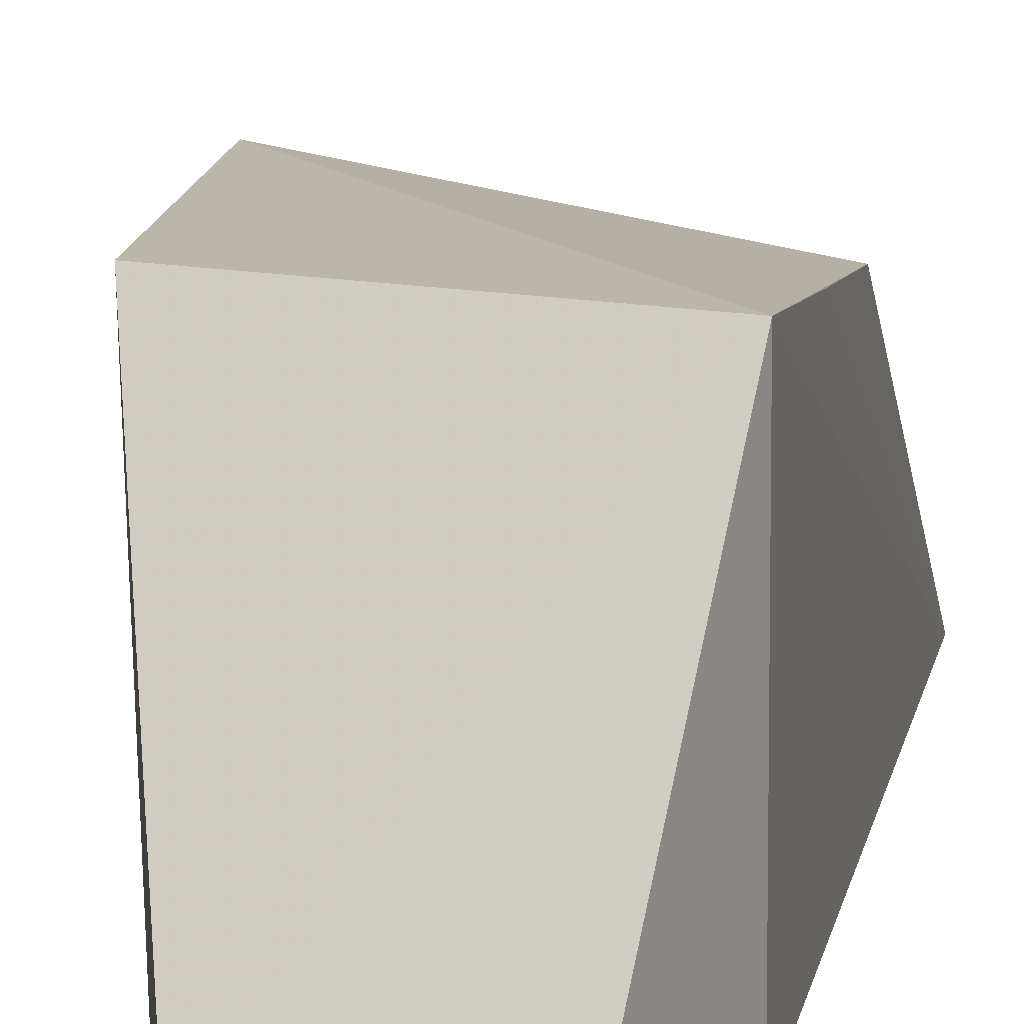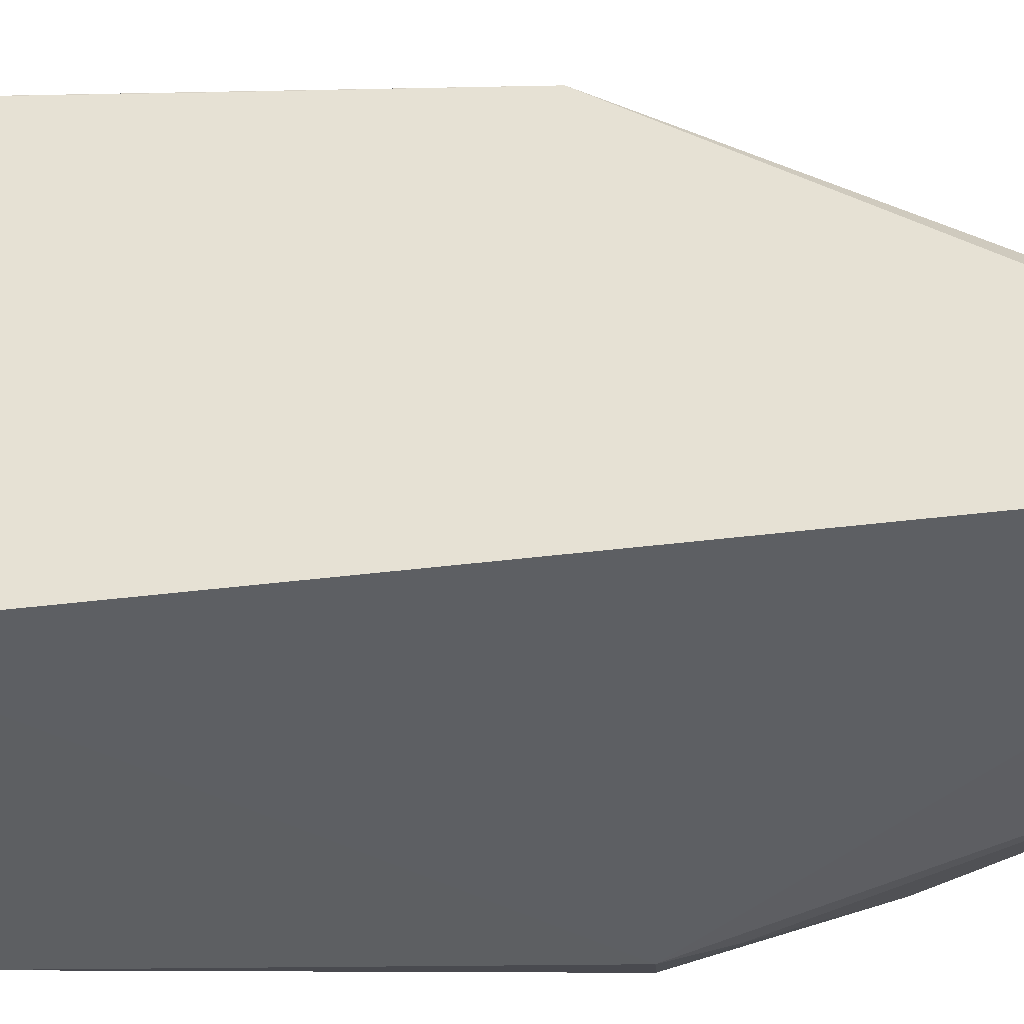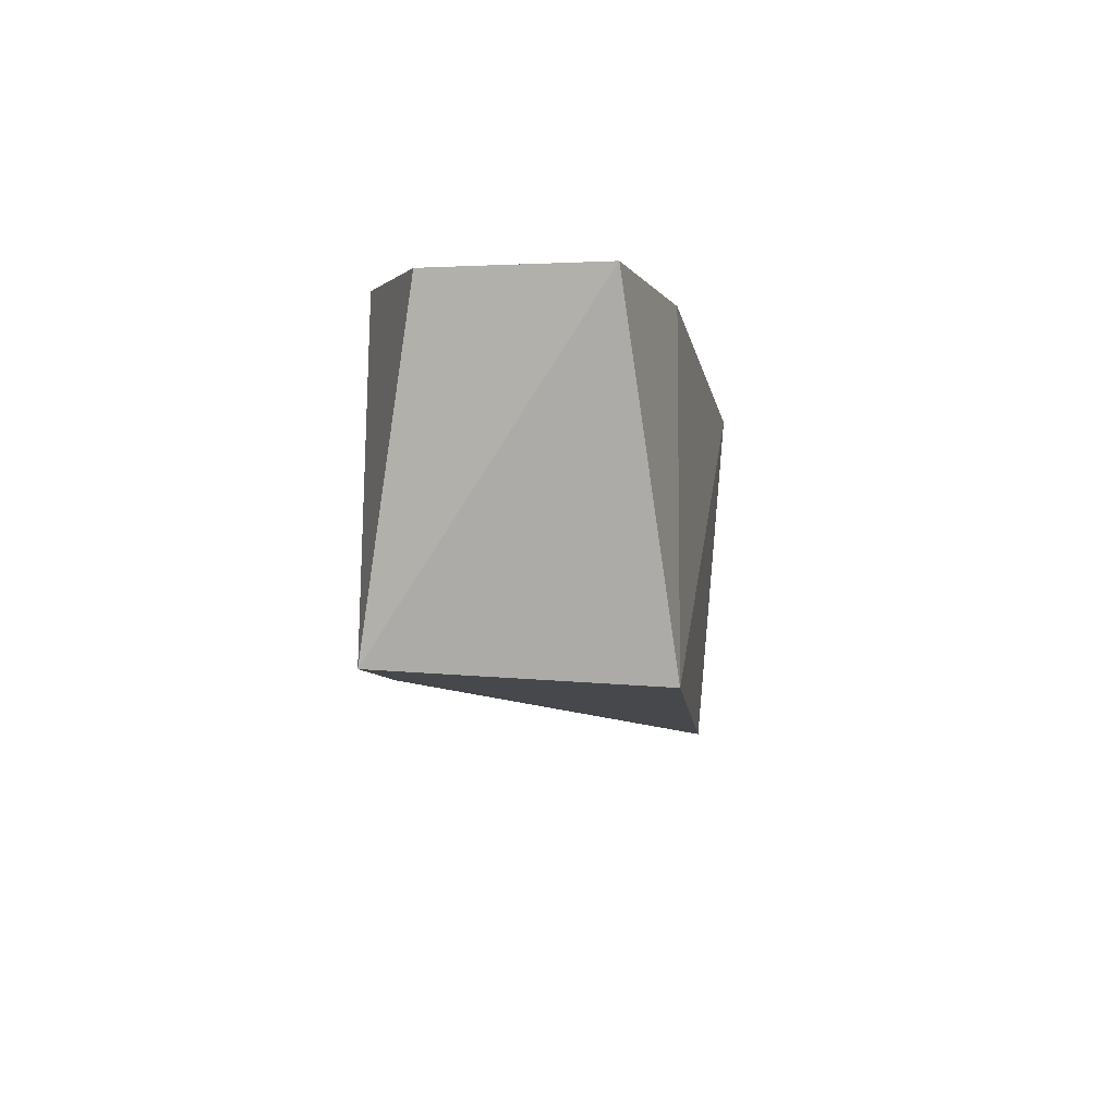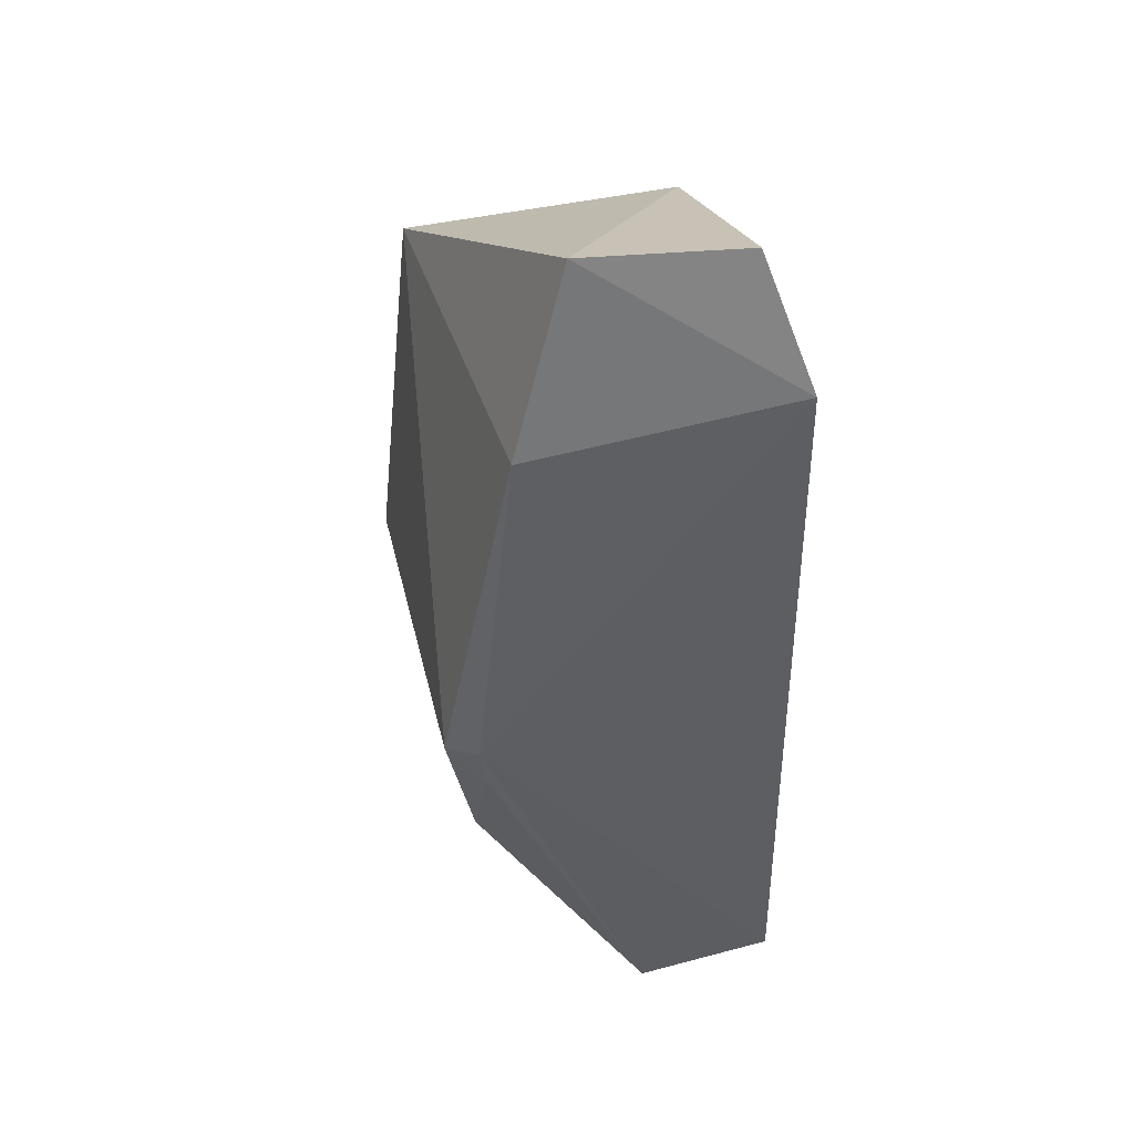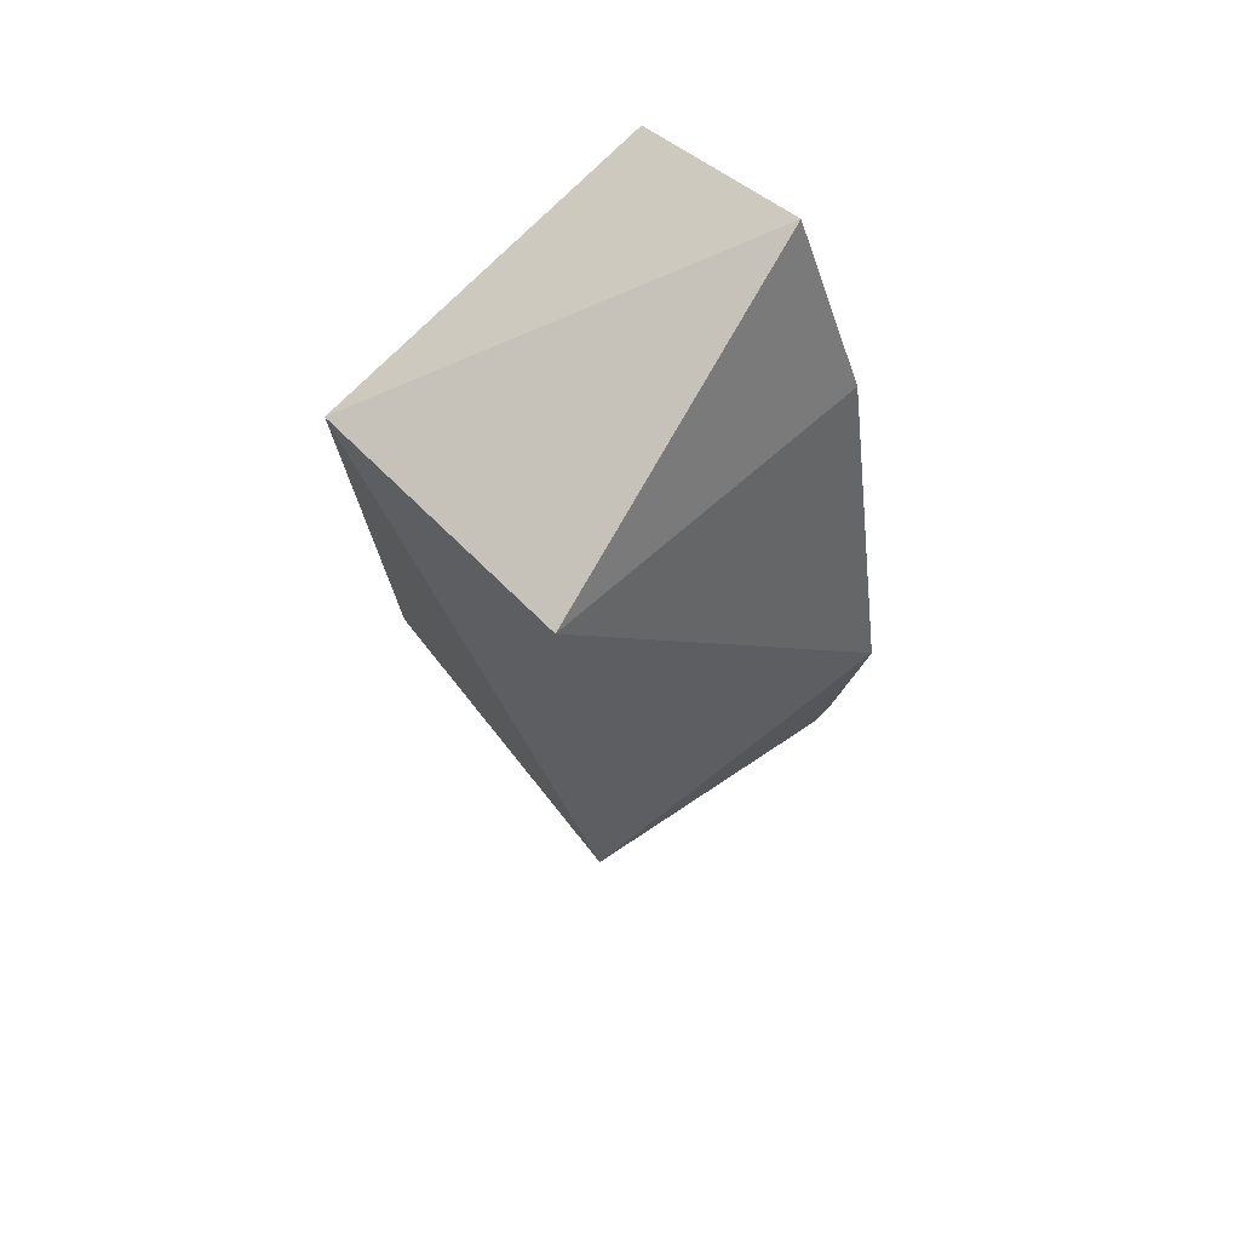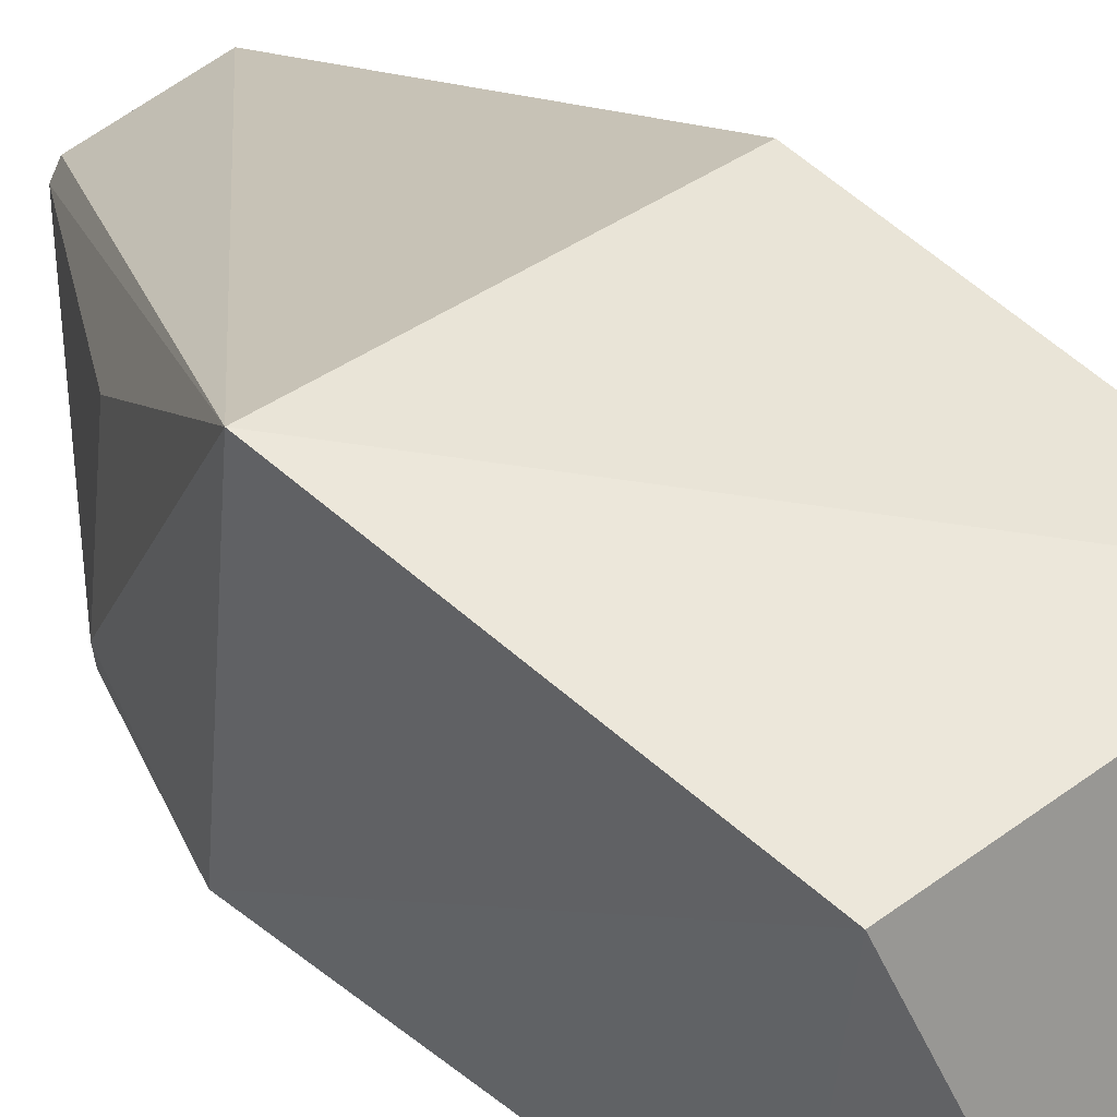
<metadata>
{"format":"obj","ext":"obj","renderer":"f3d","projection":"perspective","resolution":1024,"background":"white","views":[{"elev":13.9,"azim":-168.8,"up":"+Z"},{"elev":-41.0,"azim":-81.7,"up":"+Z"},{"elev":78.0,"azim":0.7,"up":"+Y"},{"elev":41.7,"azim":161.9,"up":"+Y"},{"elev":58.7,"azim":44.4,"up":"+Y"},{"elev":53.3,"azim":140.5,"up":"+Z"}]}
</metadata>
<code>
v 0.024 0.05749 0.02719
v 0.02684 0.03217 0.02692
v 0.02889 0.03163 0.002838
v 0.004087 0.05668 0.001479
v 0.004257 0.03139 0.02305
v 0.01979 0.06872 0.003708
v 0.004149 0.0576 0.02628
v 0.01325 0.001354 0.00271
v 0.02392 0.05584 0.00197
v 0.003771 0.002081 0.001521
v 0.007628 0.06705 0.003675
v 0.02667 0.02208 0.004975
v 0.004854 0.001285 0.00294
v 0.004185 0.04471 0.02464
v 0.02675 0.03141 0.001713
v 0.01411 0.00164 0.001904
v 0.02673 0.02235 0.003694
v 0.02317 0.01893 0.01281
v 0.02622 0.02829 0.001936
f 1 2 3
f 7 5 2
f 7 2 1
f 7 1 6
f 9 6 1
f 9 1 3
f 9 4 6
f 10 7 4
f 11 7 6
f 11 6 4
f 11 4 7
f 12 3 2
f 13 8 2
f 13 2 5
f 13 5 10
f 14 10 5
f 14 5 7
f 14 7 10
f 15 10 4
f 15 4 9
f 15 9 3
f 16 10 15
f 16 13 10
f 16 8 13
f 16 2 8
f 17 3 12
f 17 12 16
f 18 16 12
f 18 12 2
f 18 2 16
f 19 17 16
f 19 16 15
f 19 15 3
f 19 3 17

</code>
